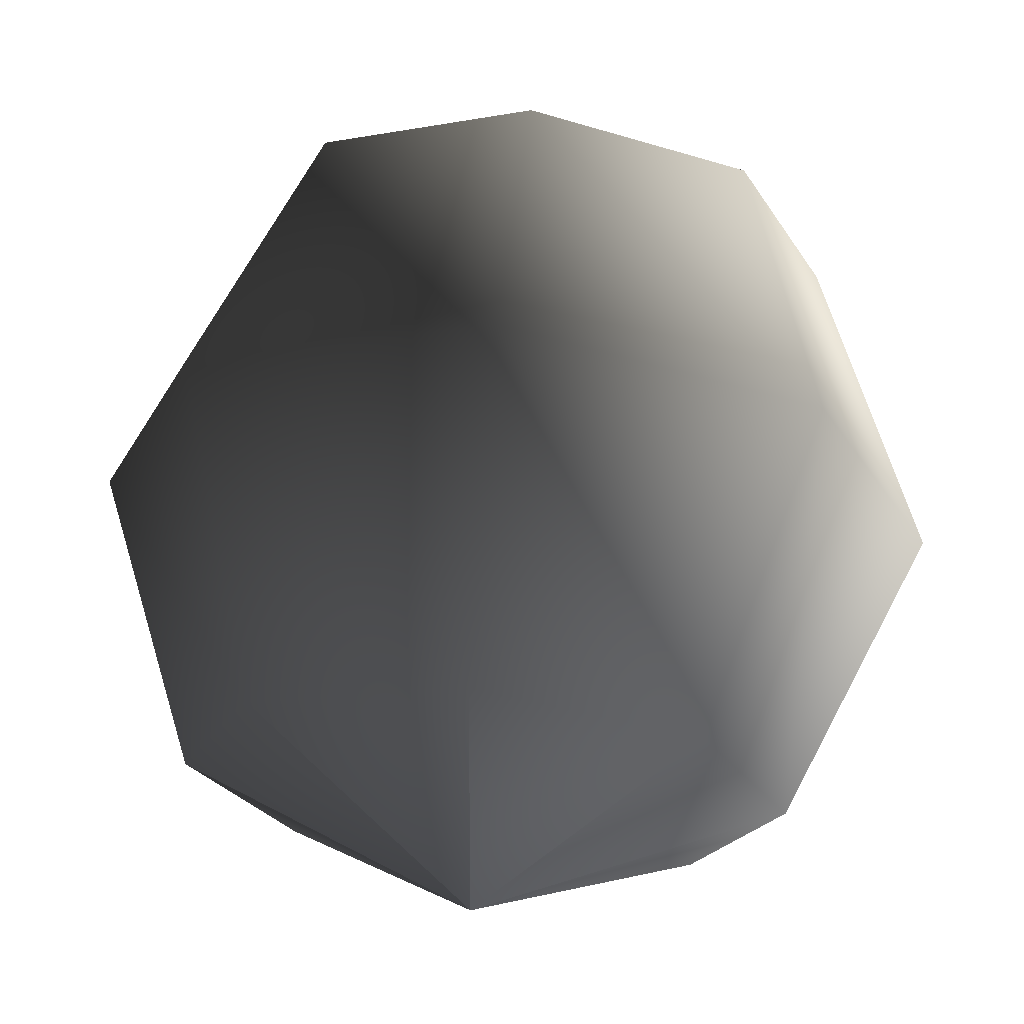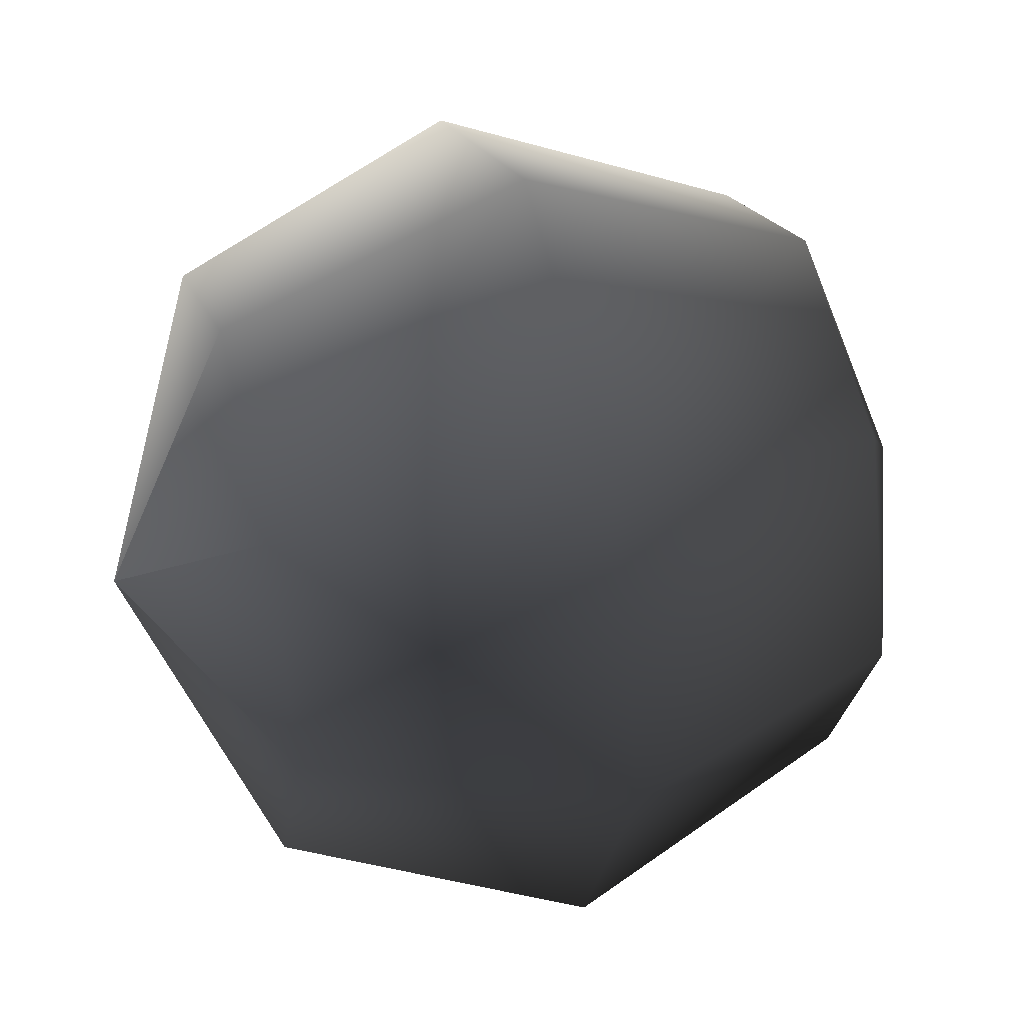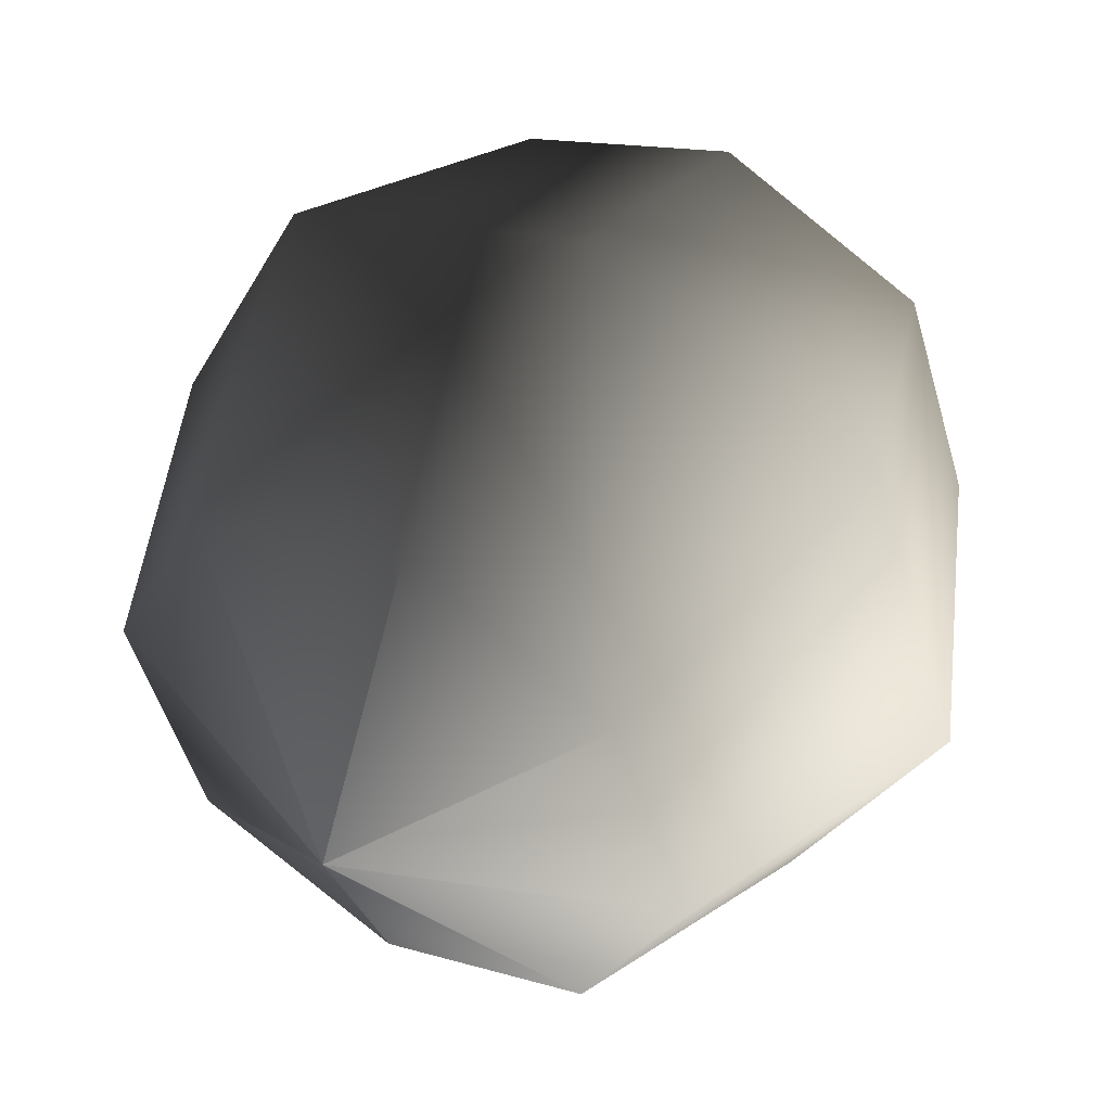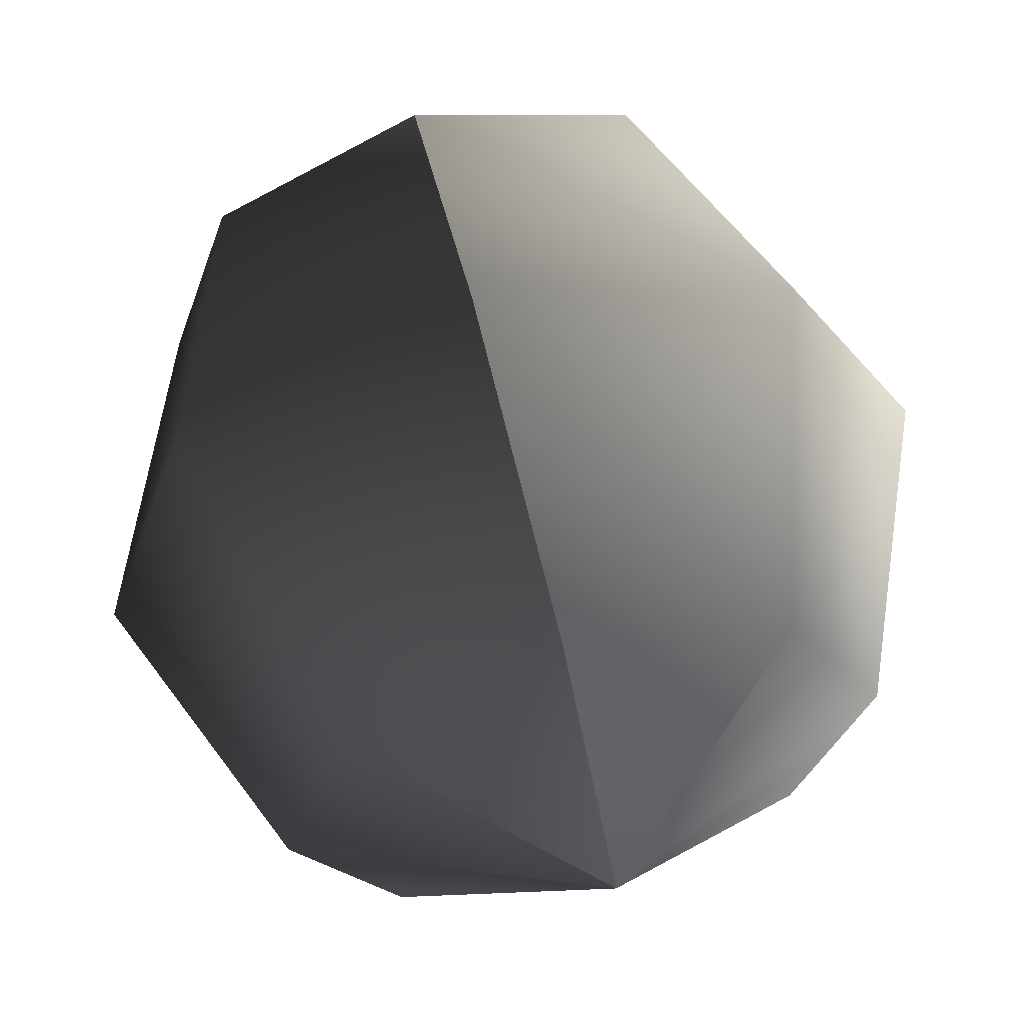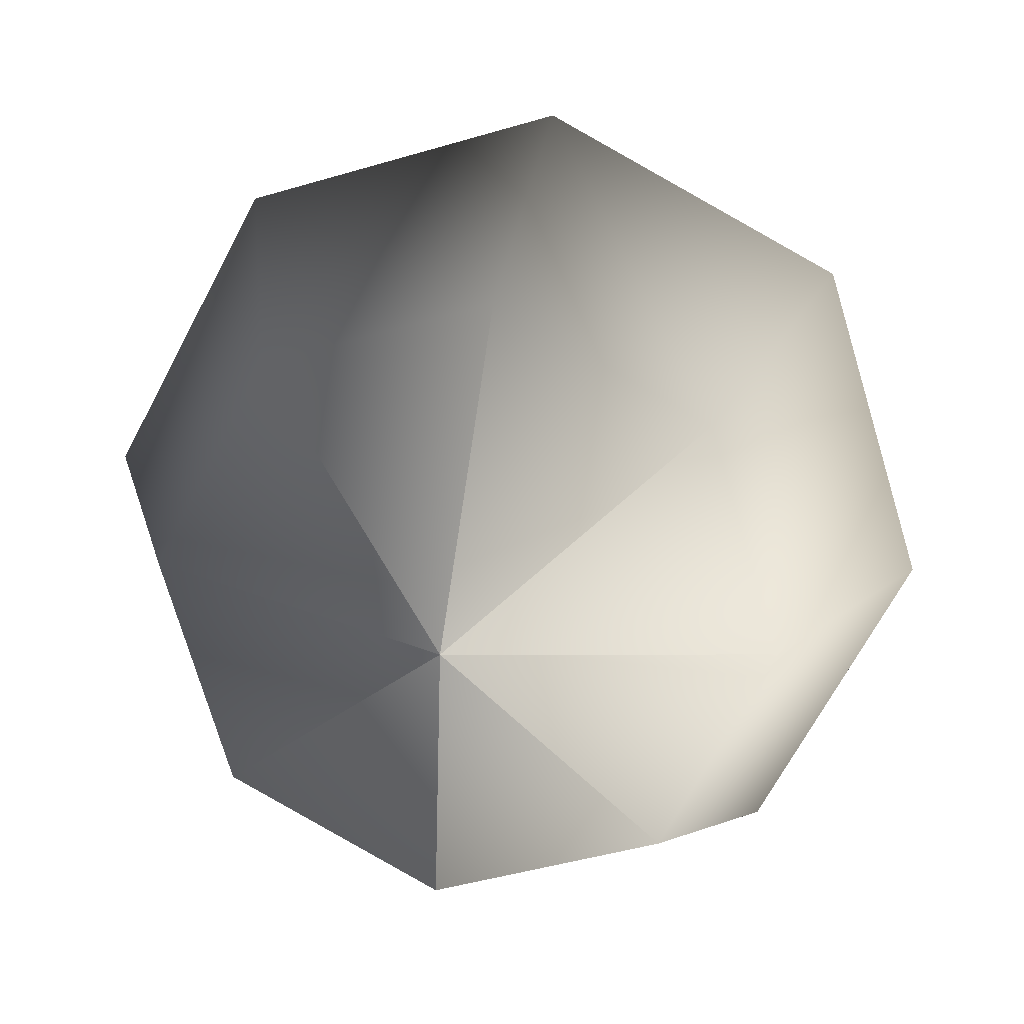
<metadata>
{"format":"obj","ext":"obj","renderer":"f3d","projection":"perspective","resolution":1024,"background":"white","views":[{"elev":-9.1,"azim":-81.7,"up":"+Y"},{"elev":48.6,"azim":-120.6,"up":"+Z"},{"elev":44.0,"azim":14.7,"up":"+Z"},{"elev":-22.2,"azim":-170.0,"up":"+Y"},{"elev":14.5,"azim":-5.7,"up":"+Z"}]}
</metadata>
<code>
g Boll13
v 1.302 7.272 0.1596
v 0.02154 5.181 -6.584
v -4.324 6.16 -4.154
v 1.302 7.272 0.1596
v -5.778 6.236 0.7063
v 1.302 7.272 0.1596
v -3.489 5.365 5.15
v 1.302 7.272 0.1596
v 1.202 4.057 6.574
v 1.302 7.272 0.1596
v 5.547 3.078 4.144
v 1.302 7.272 0.1596
v 7.001 3.001 -0.7166
v 1.302 7.272 0.1596
v 4.713 3.872 -5.16
v 1.302 7.272 0.1596
v 0.02154 5.181 -6.584
v -1.888 -0.9914 -9.707
v -8.034 0.3932 -6.271
v -10.09 0.501 0.6033
v -6.853 -0.7311 6.888
v -0.219 -2.581 8.902
v 5.926 -3.966 5.465
v 7.983 -4.074 -1.409
v 4.746 -2.842 -7.693
v -1.888 -0.9914 -9.707
v -3.309 -7.629 -7.38
v -7.655 -6.65 -4.95
v -9.109 -6.574 -0.08901
v -6.82 -7.445 4.355
v -2.129 -8.754 5.779
v 2.216 -9.733 3.349
v 3.67 -9.809 -1.512
v 1.382 -8.938 -5.956
v -3.309 -7.629 -7.38
v -3.409 -10.84 -0.9651
v -3.409 -10.84 -0.9651
v -3.409 -10.84 -0.9651
v -3.409 -10.84 -0.9651
v -3.409 -10.84 -0.9651
v -3.409 -10.84 -0.9651
v -3.409 -10.84 -0.9651
v -3.409 -10.84 -0.9651
f 3 1 2
f 5 4 3
f 7 6 5
f 9 8 7
f 11 10 9
f 13 12 11
f 15 14 13
f 17 16 15
f 19 2 18
f 3 2 19
f 20 3 19
f 5 3 20
f 21 5 20
f 7 5 21
f 22 7 21
f 9 7 22
f 23 9 22
f 11 9 23
f 24 11 23
f 13 11 24
f 25 13 24
f 15 13 25
f 26 15 25
f 17 15 26
f 28 18 27
f 19 18 28
f 29 19 28
f 20 19 29
f 30 20 29
f 21 20 30
f 31 21 30
f 22 21 31
f 32 22 31
f 23 22 32
f 33 23 32
f 24 23 33
f 34 24 33
f 25 24 34
f 35 25 34
f 26 25 35
f 27 36 28
f 28 37 29
f 29 38 30
f 30 39 31
f 31 40 32
f 32 41 33
f 33 42 34
f 34 43 35

</code>
